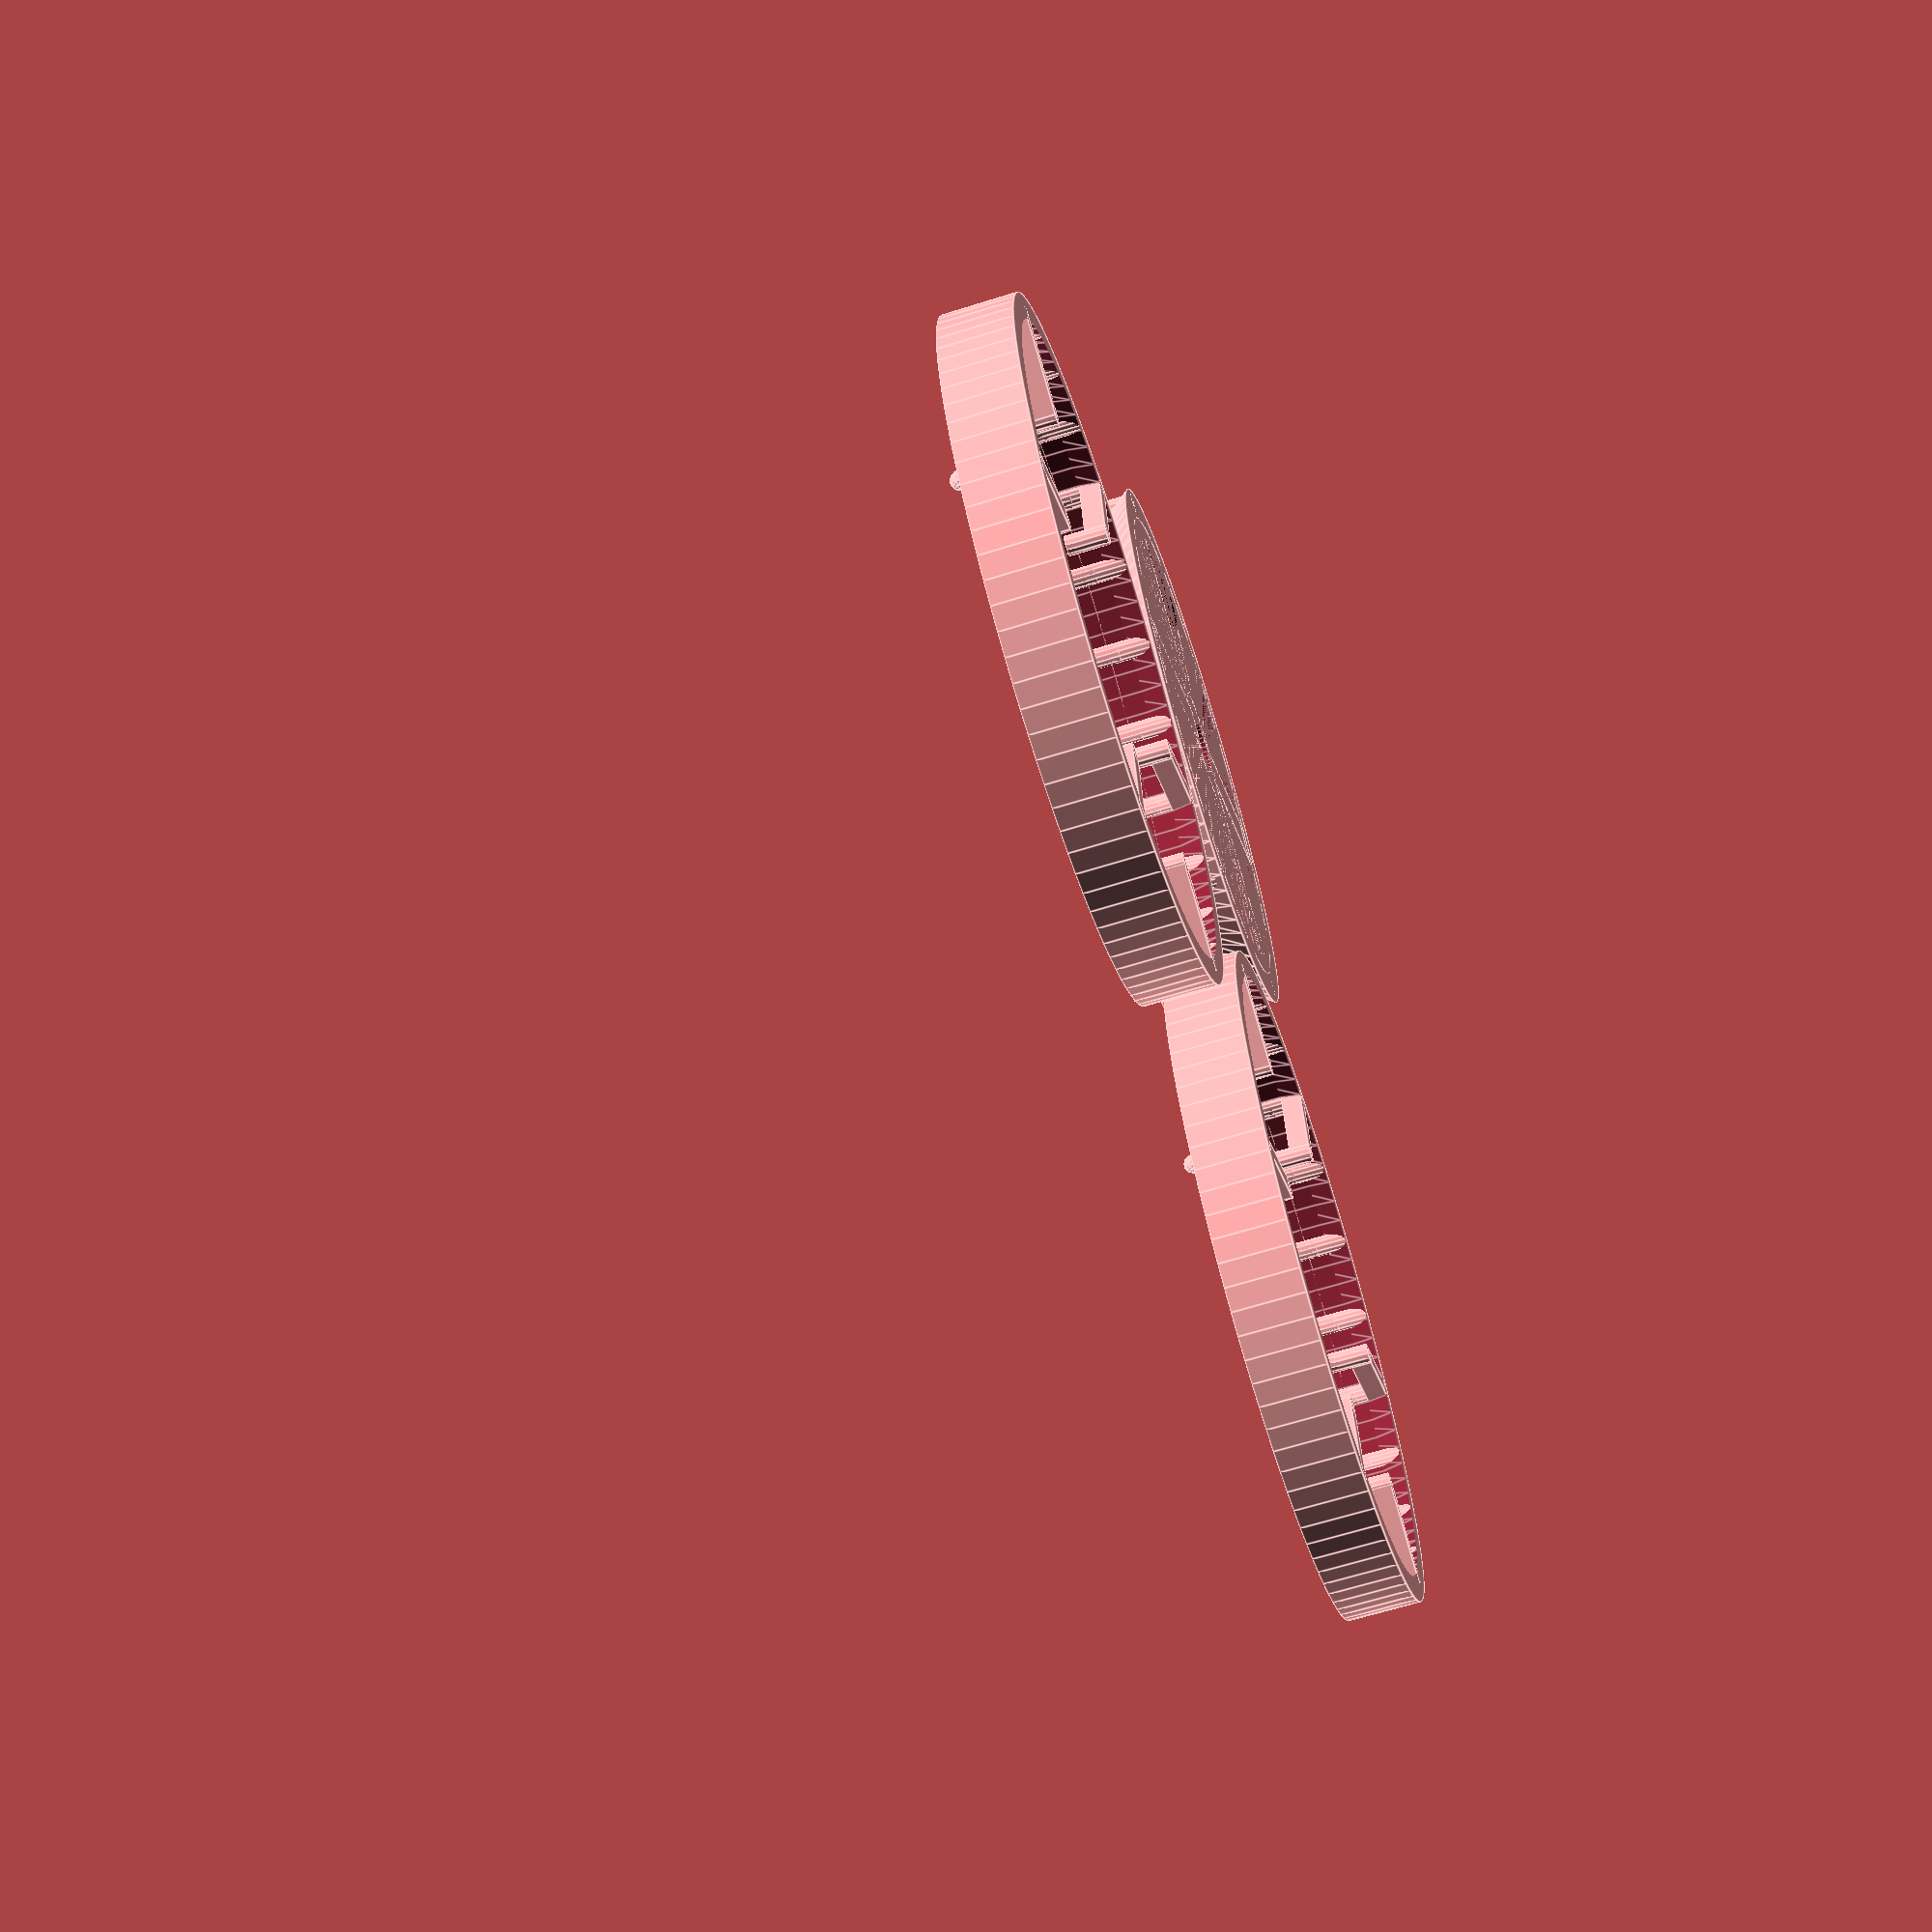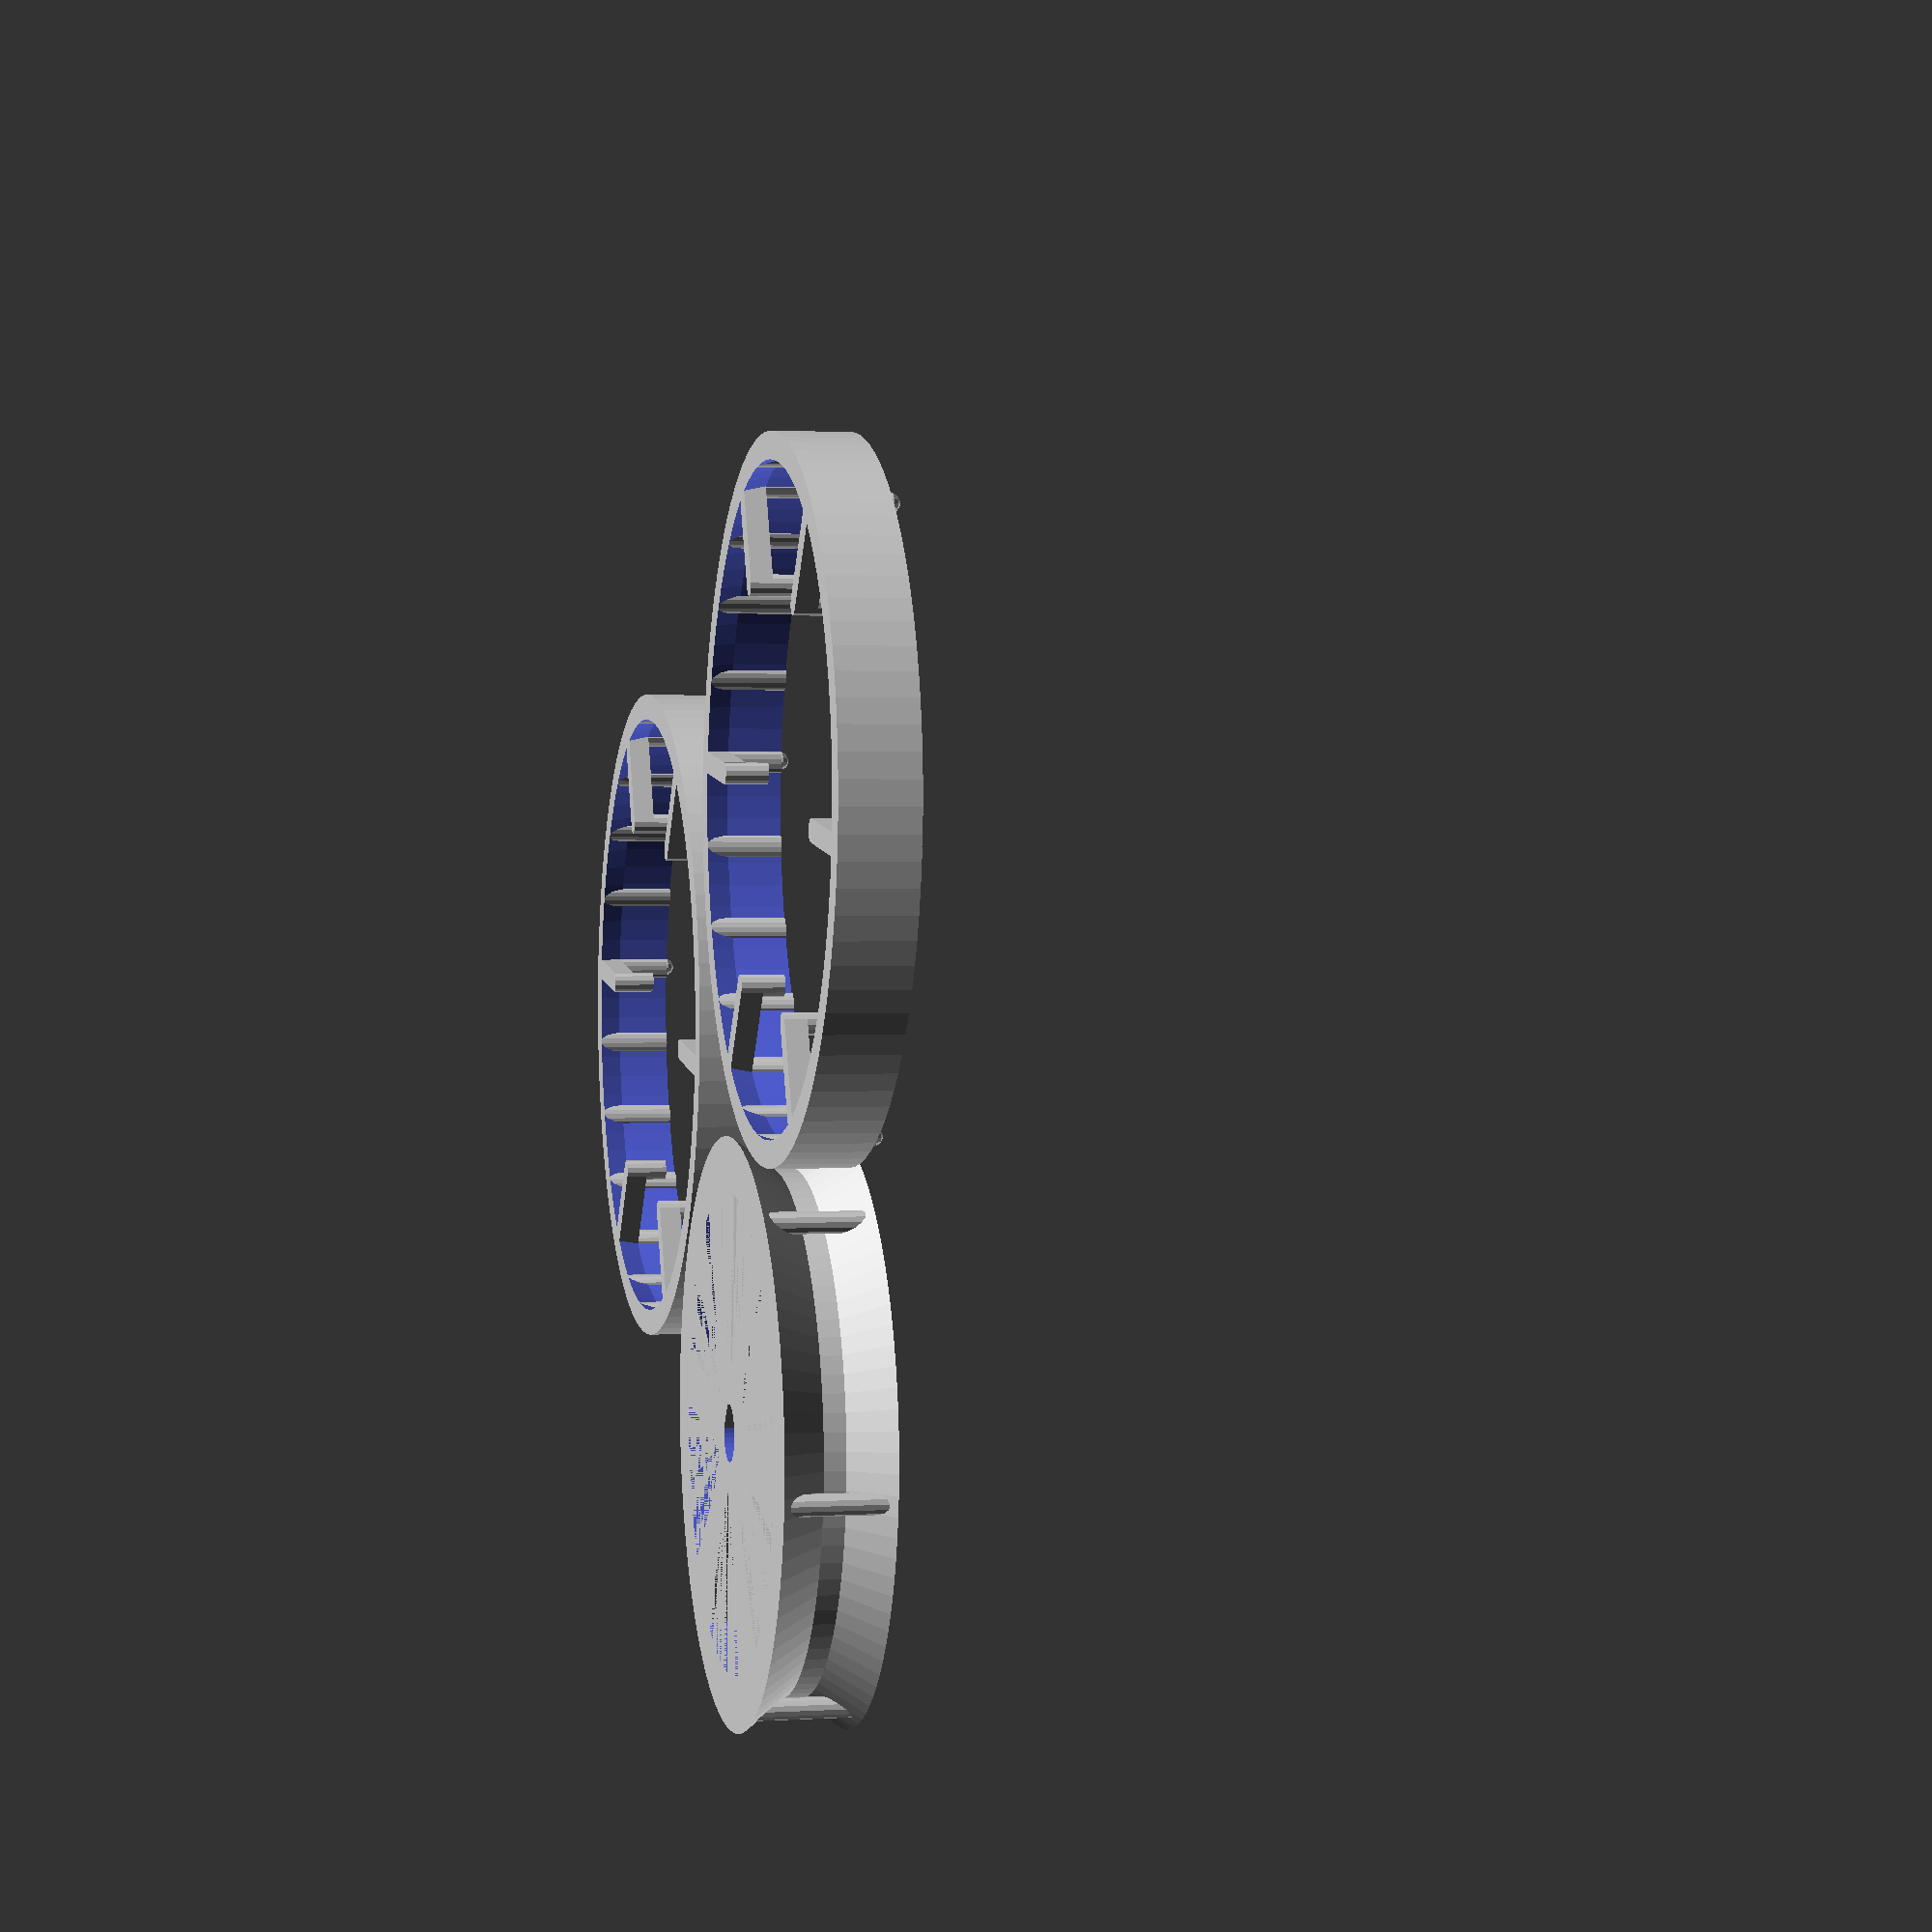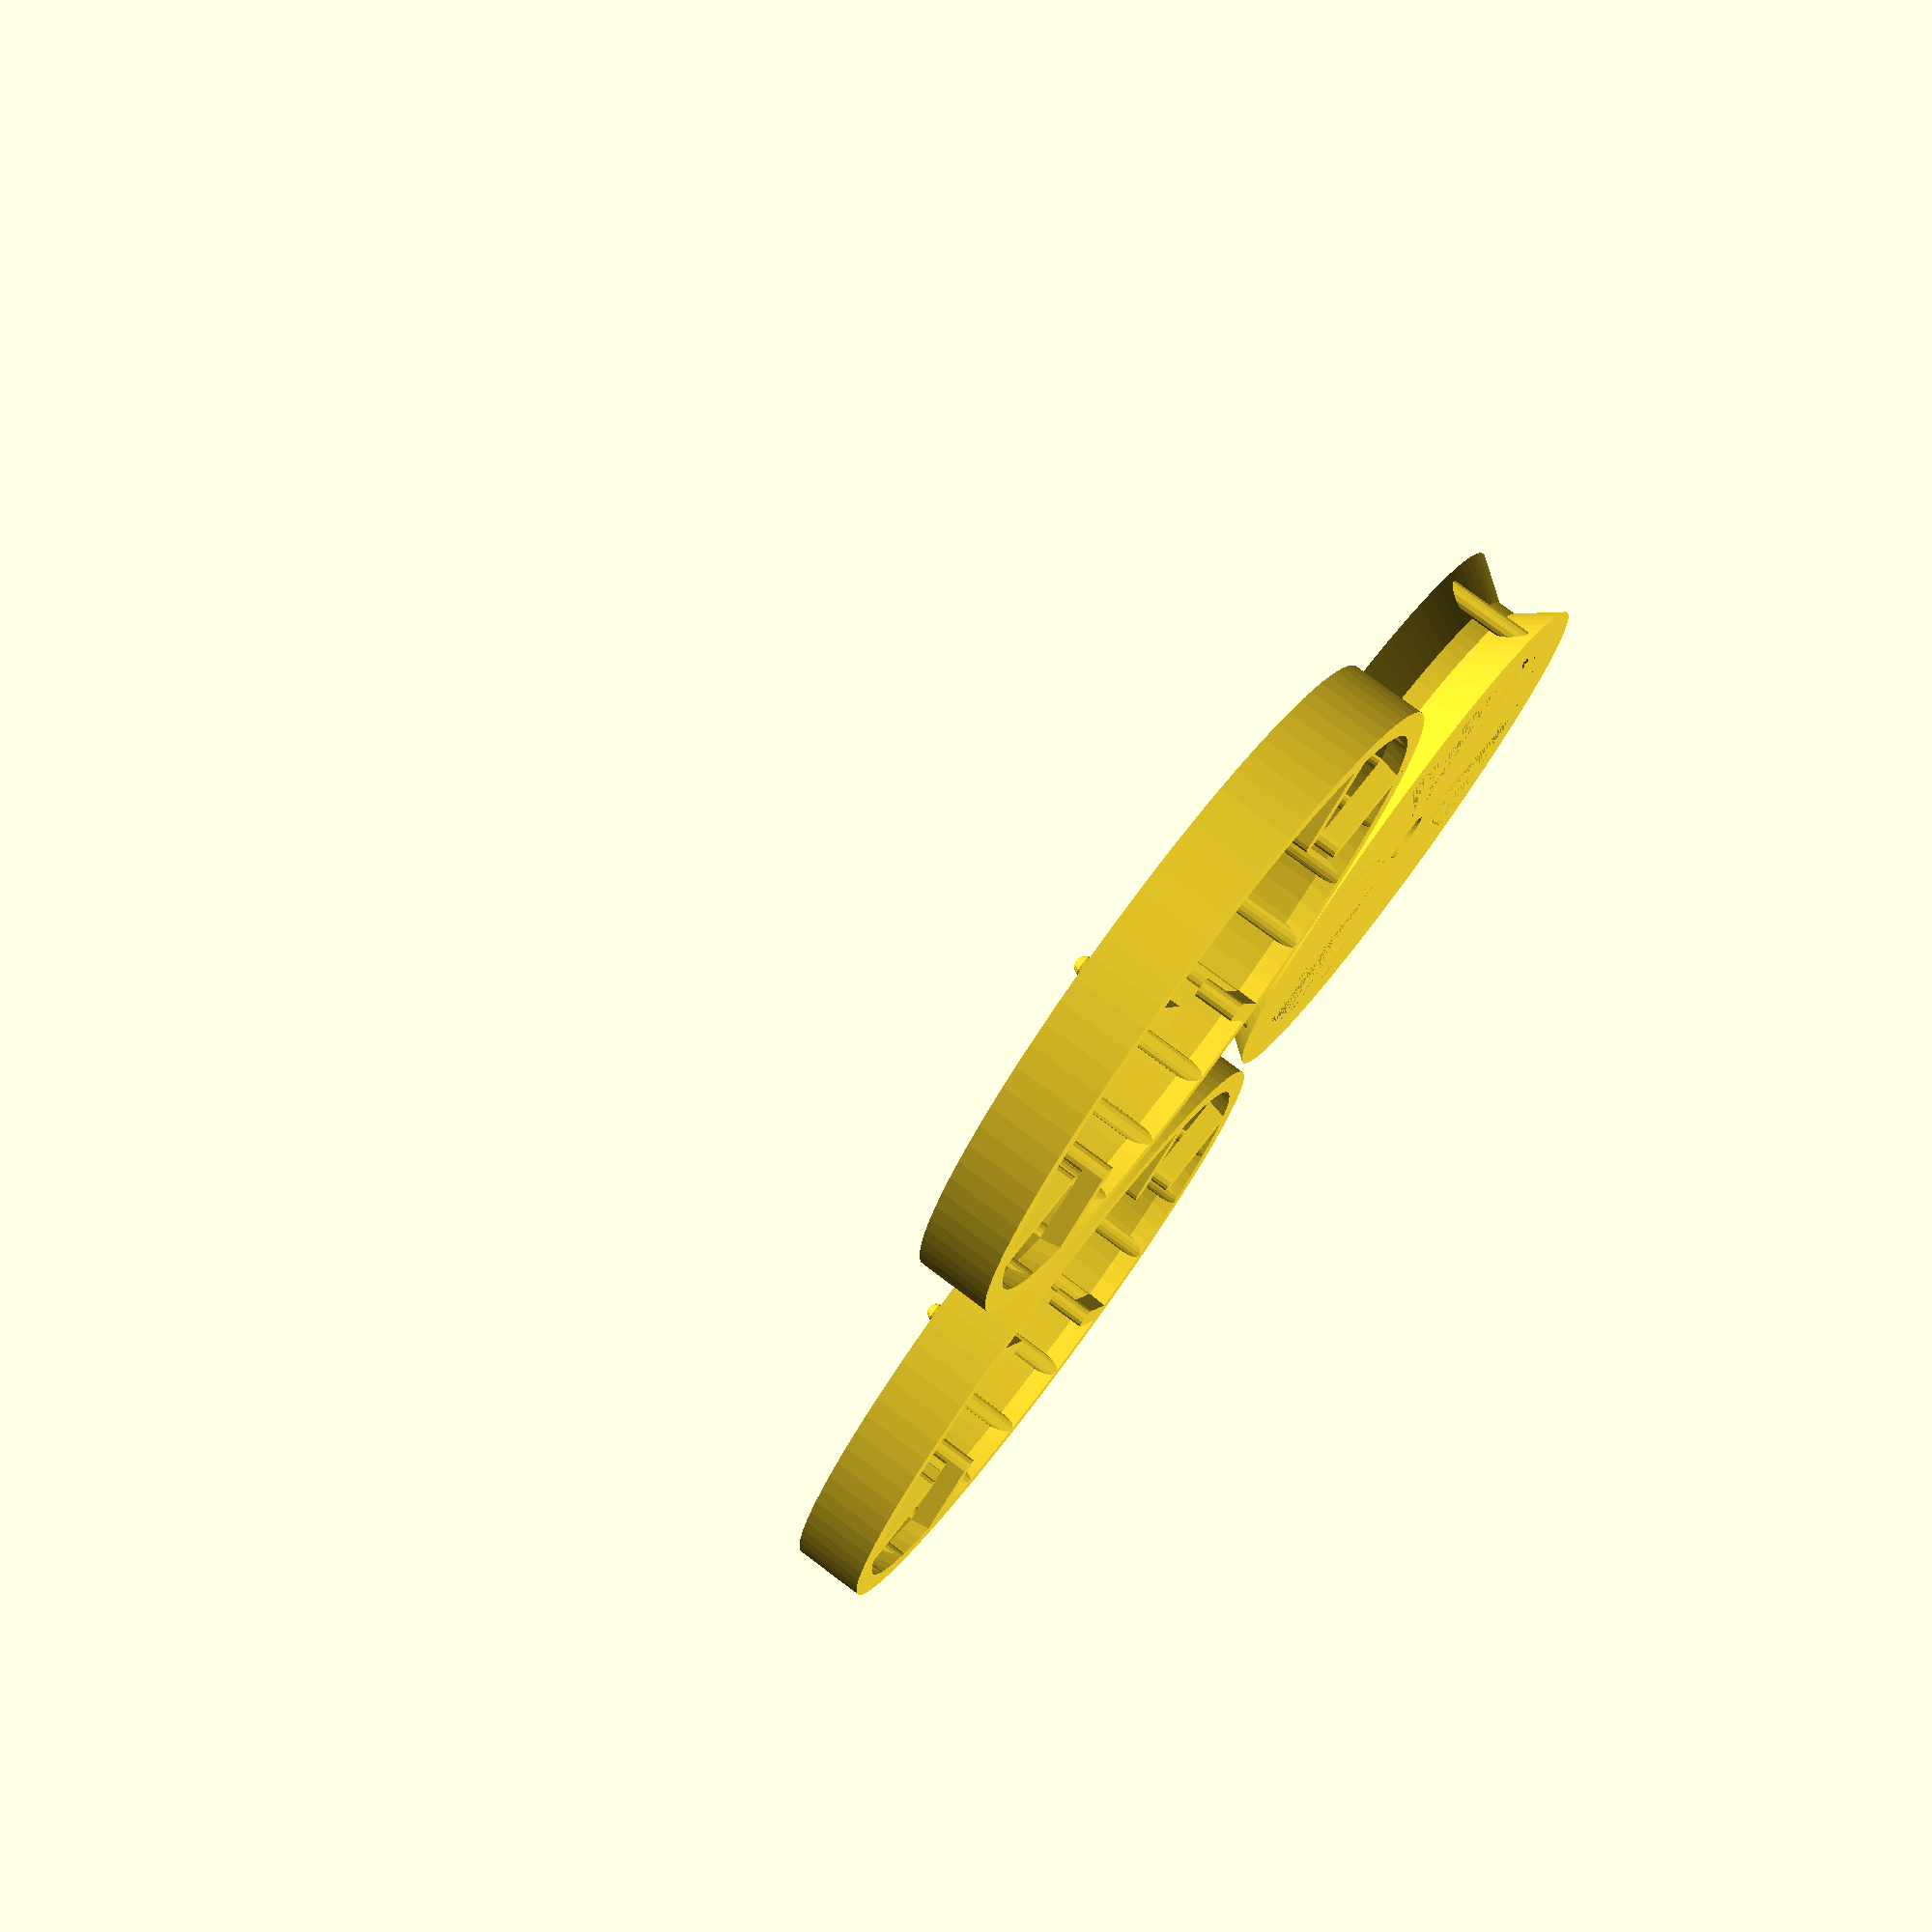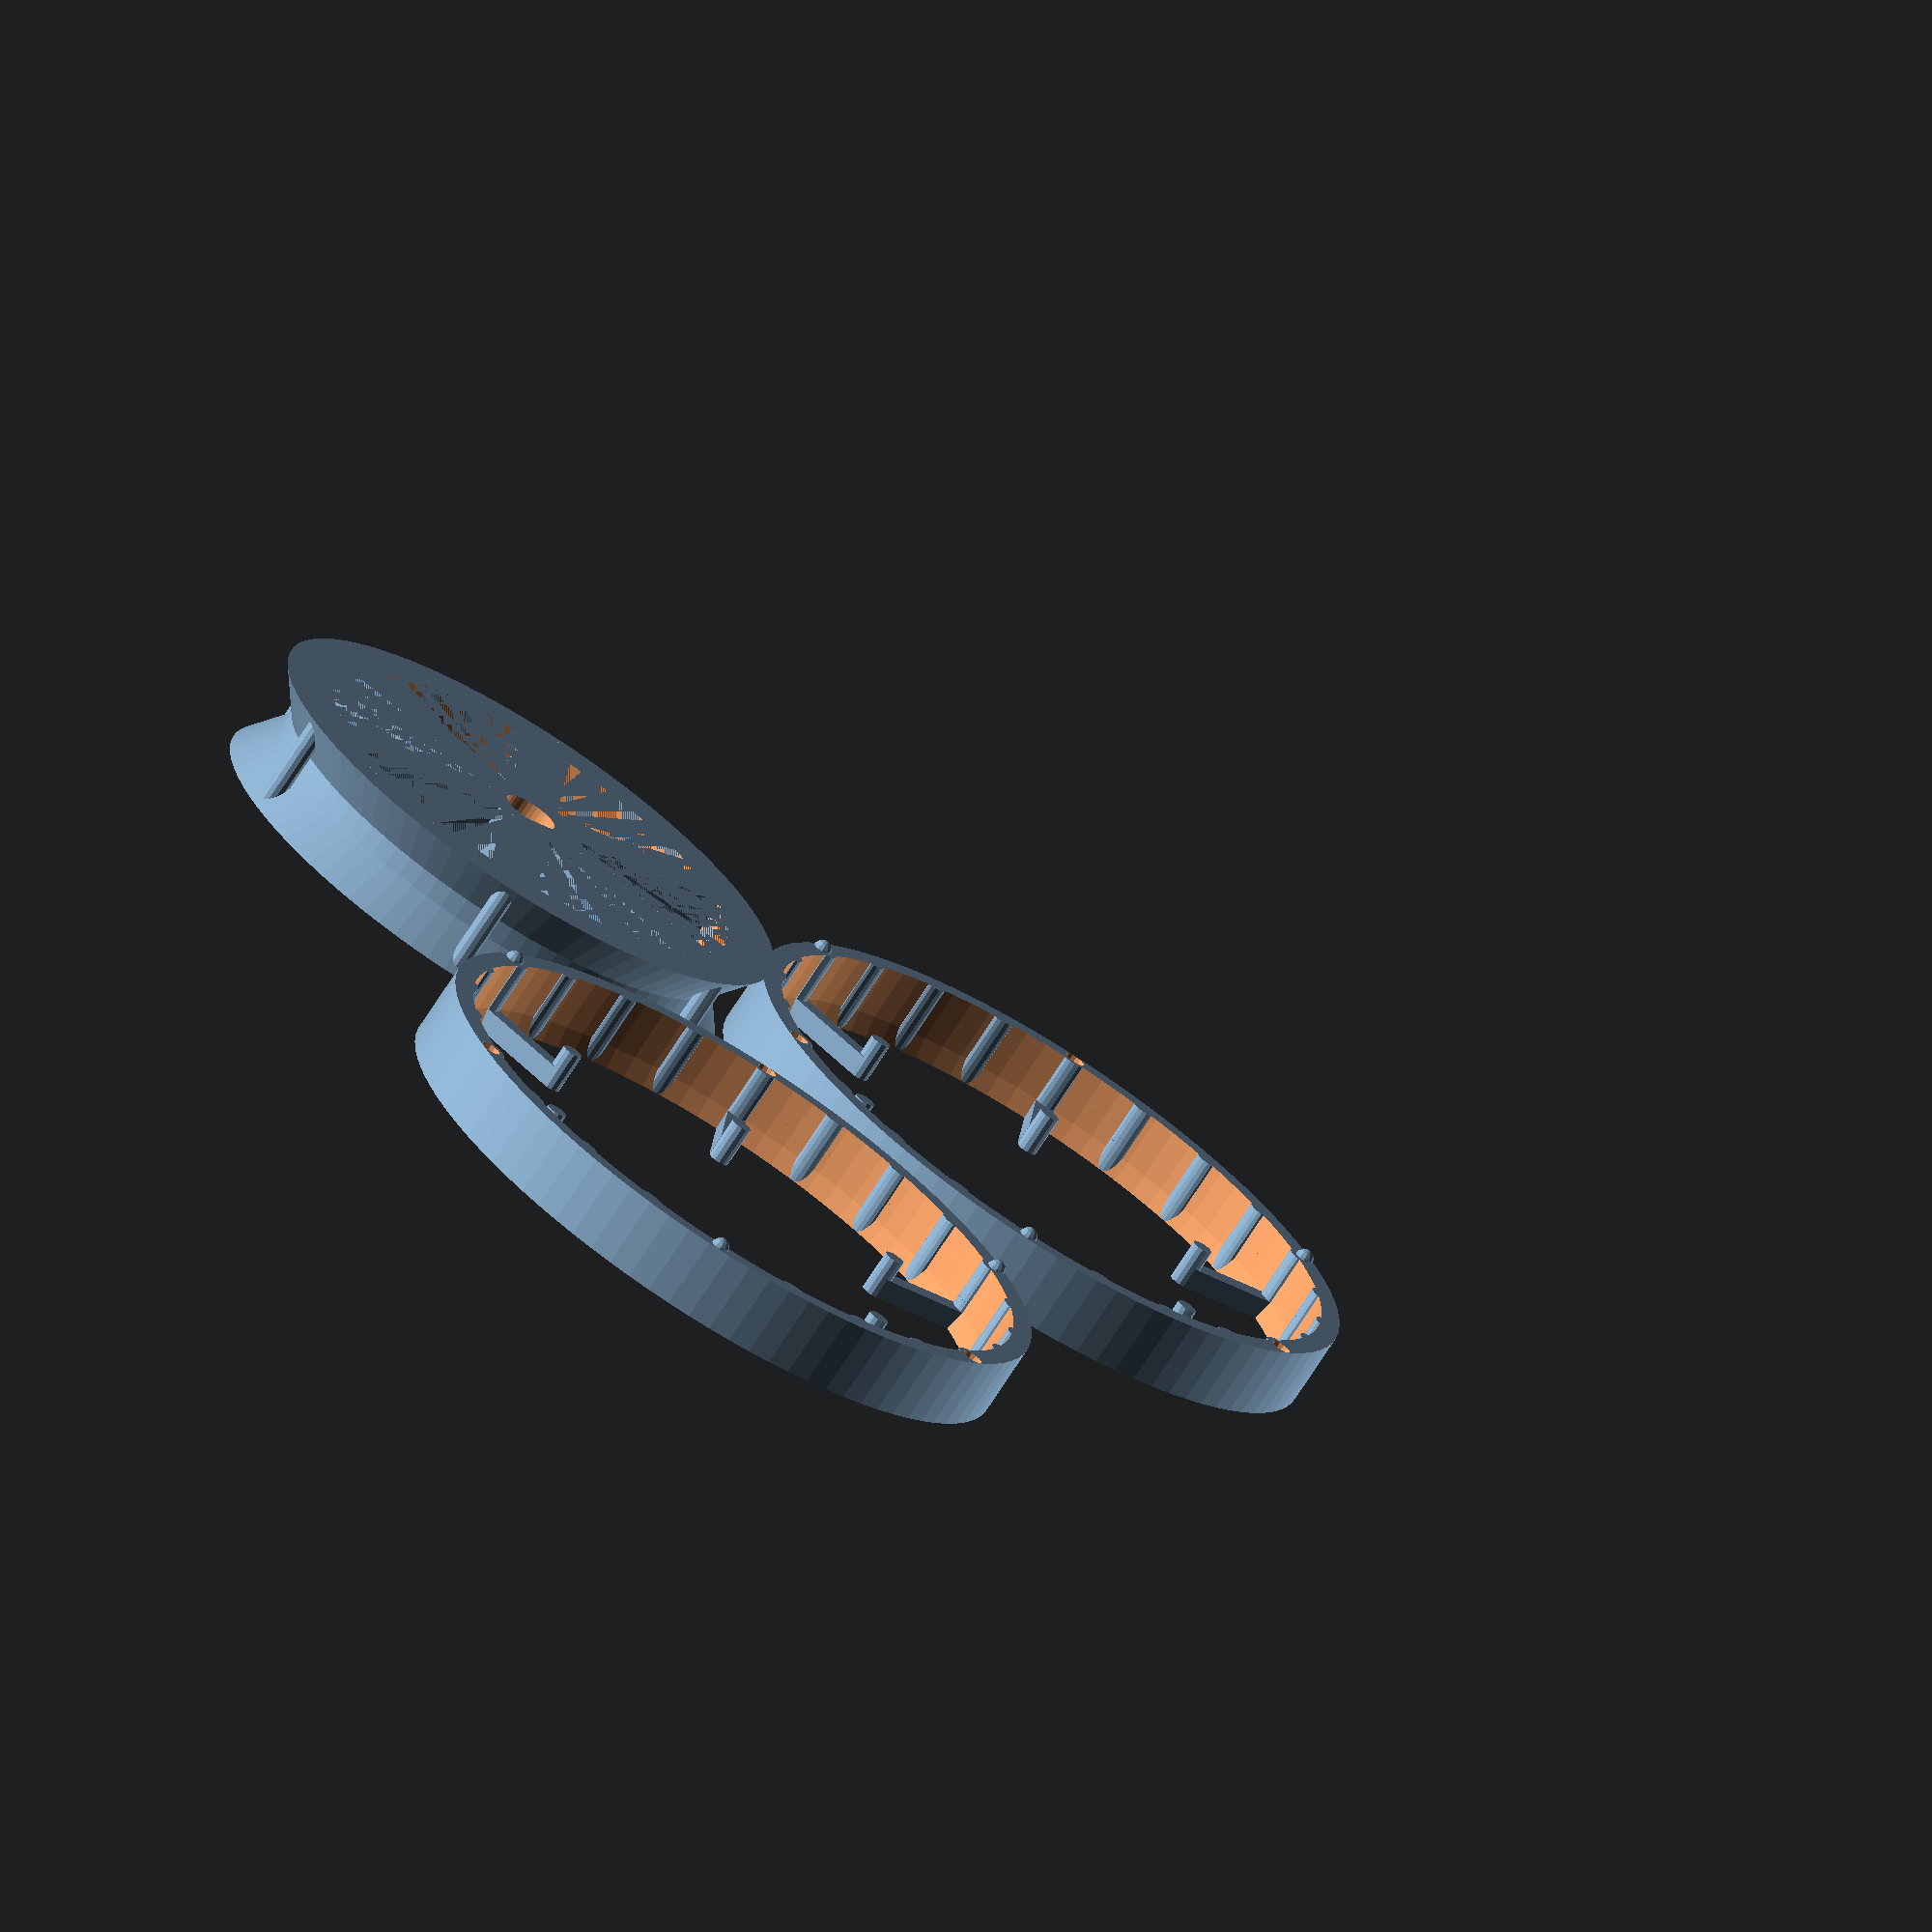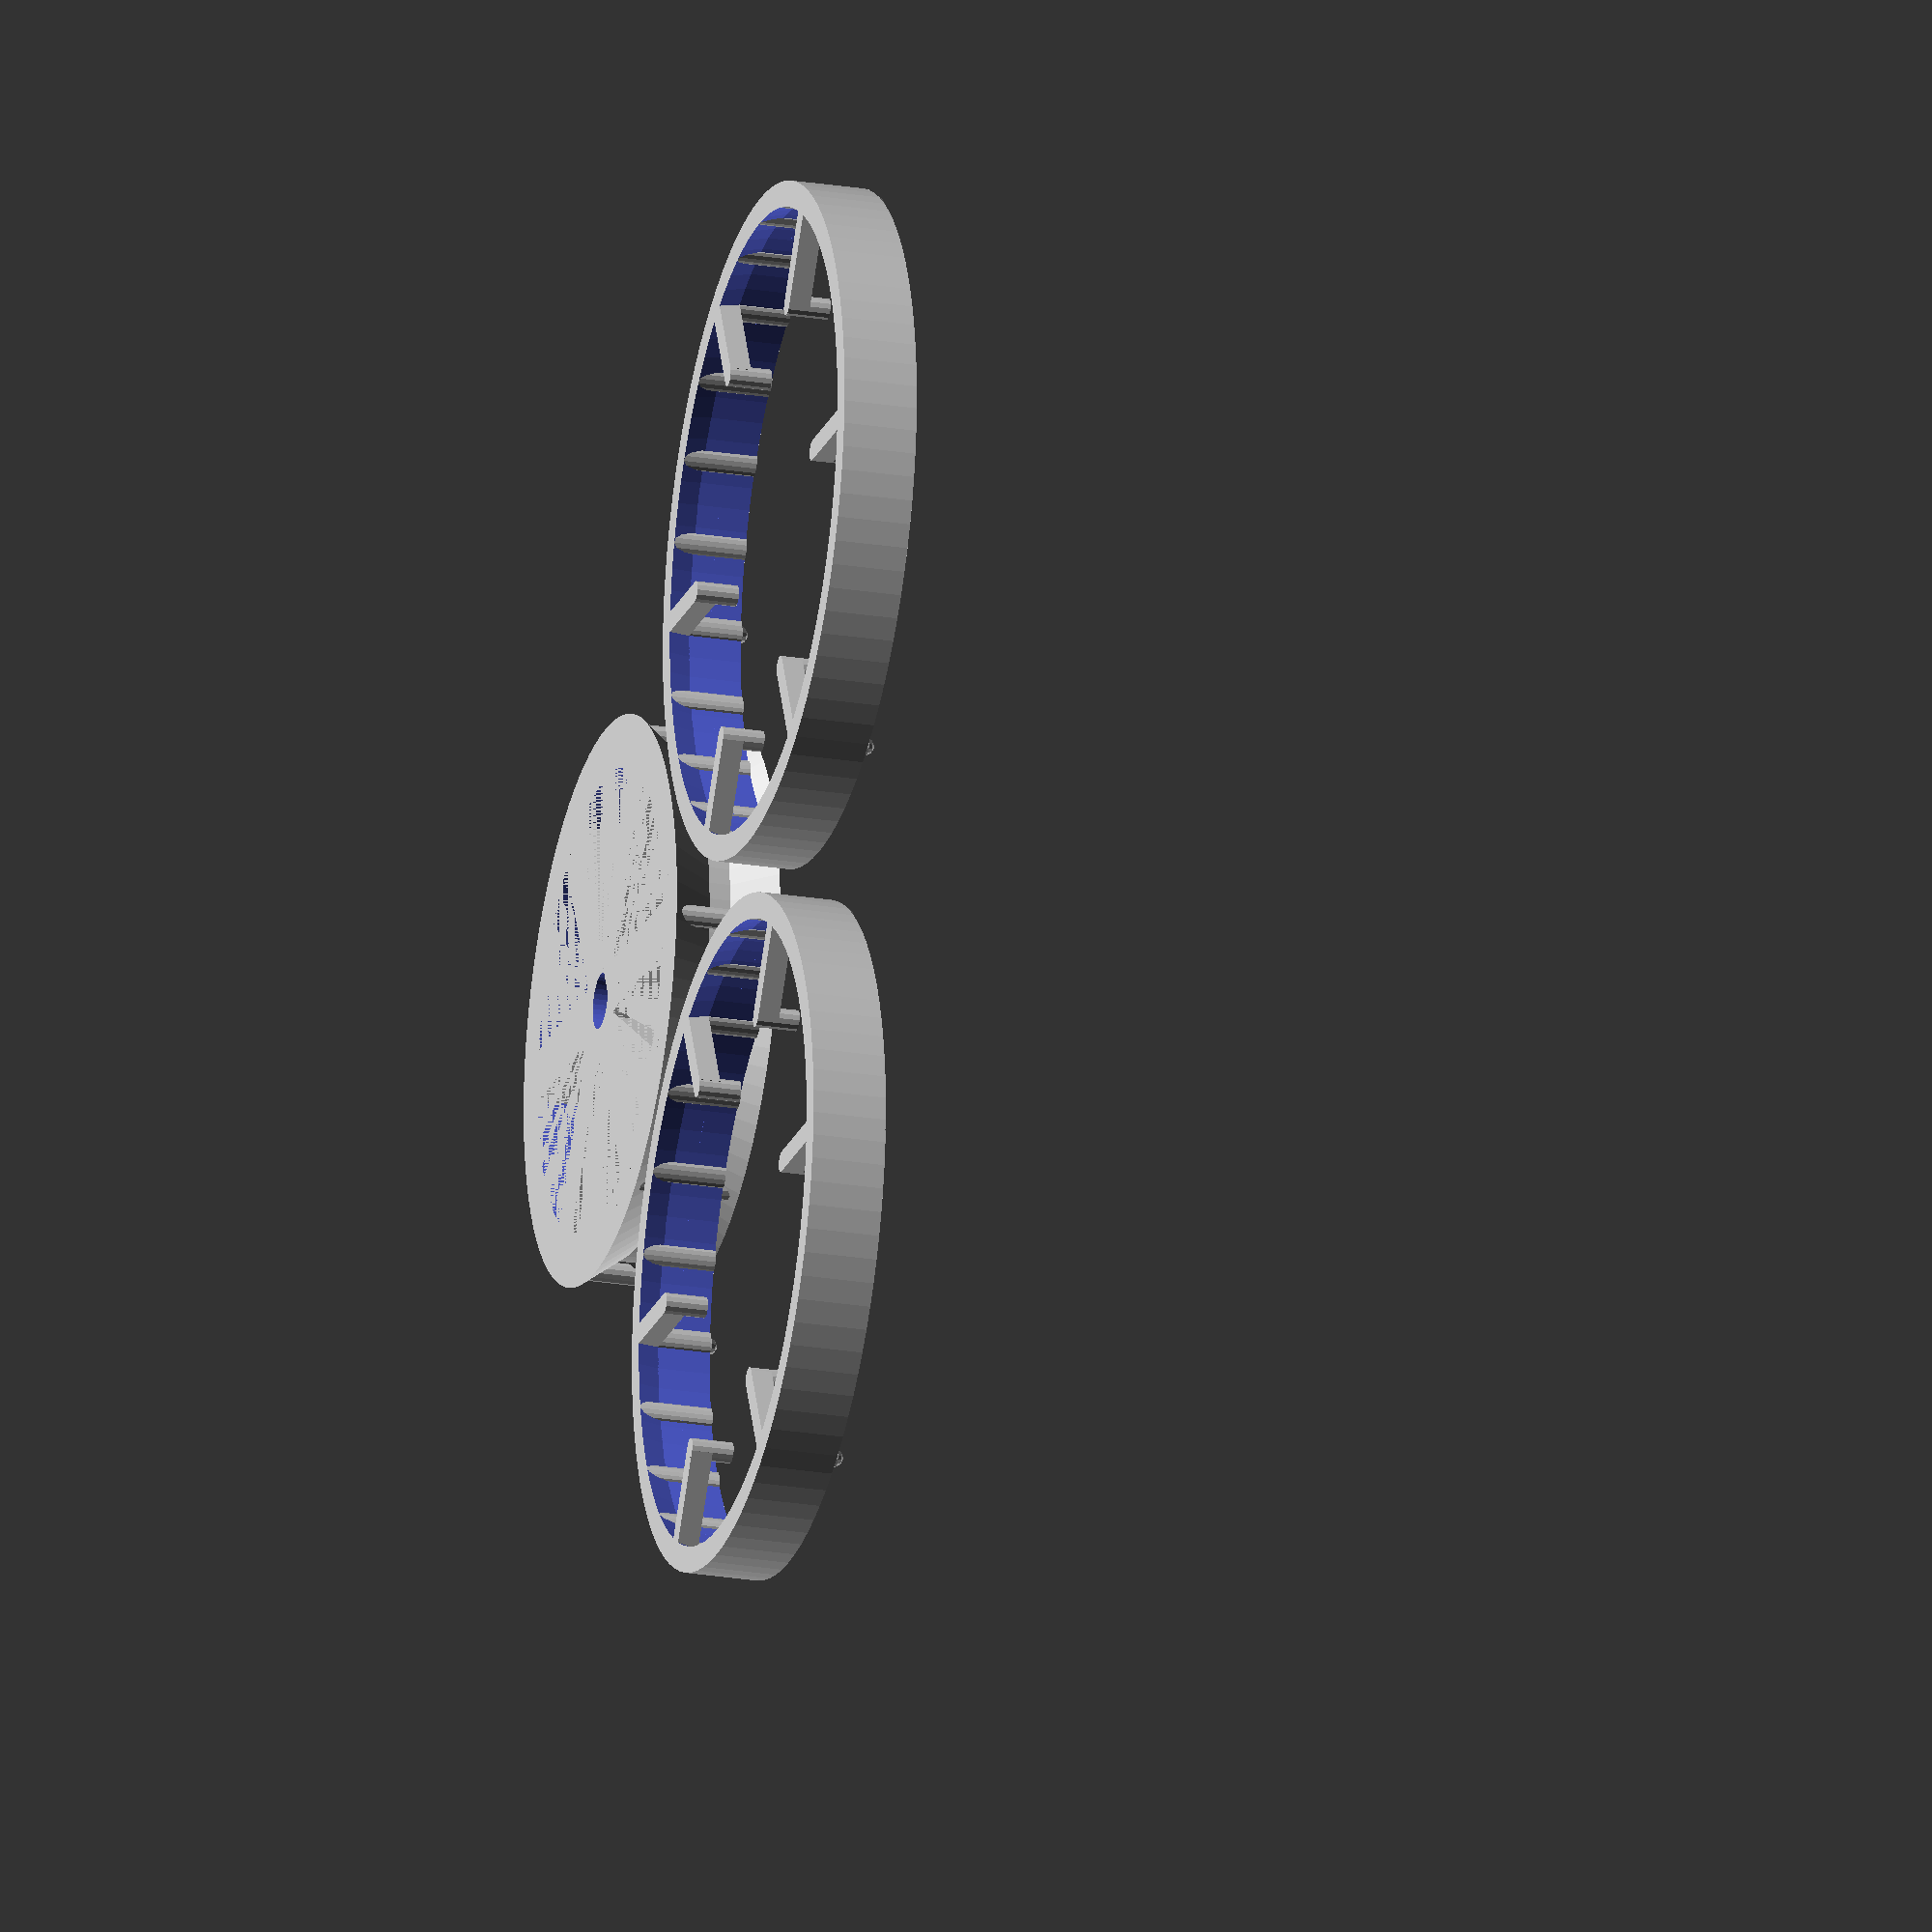
<openscad>
$fa = 4;
$fs = 0.5;

//http://www.instructables.com/id/How-To-Make-Your-Own-Sugru-Substitute/?ALLSTEPS


a=70;
rim();
translate([cos(0)*wheel_diameters,sin(0)*wheel_diameters,0]) half_mold();
translate([cos(a)*wheel_diameters,sin(a)*wheel_diameters,0]) half_mold();


//rim
wheel_diameters = 60;
tire_thickness = 3;
wheel_width = 10;
spokes_nbr = 6;
spokes_width = 5;
rim_thickness = 2;
hub_thickness = 3;

//mold
thread_depth = 0.5;
thread_width = 1;
thread_angle = 15;
mold_wall = 2;

//shaft
shaft_length = 50;
shaft_diameter = 5.3; //0.3 of tolerance
shaft_flat = 0.45;

rW = wheel_diameters / 2;
rR = rW - tire_thickness;
rI = rR - tire_thickness;
rI2 = rI - rim_thickness;
rH = shaft_diameter / 2 + hub_thickness;

module rim() {
	difference() {
		union() {
			difference() {
				union() {
					cylinder(r1=rR,r2=rI,h=4);
					translate([0,0,wheel_width-4]) cylinder(r1=rI,r2=rR,h=4);
					cylinder(r=rI,h=wheel_width);
				}
				cylinder(r=rI2,h=wheel_width);
			}
			cylinder(r=rH,h=wheel_width);
			for (i = [0 : spokes_nbr]) {
				rotate([0,0,360/spokes_nbr*i]){
					translate([-spokes_width/2,shaft_diameter/2,0])
						cube([spokes_width,rI2 - shaft_diameter/2,wheel_width]);
				}
			}
			for (i = [0 : 5]) {
				rotate([0,0,60*i]){
					translate([0,rR-tire_thickness/2,0]) cylinder(r=1,h=wheel_width);
				}
			}
		}
		translate([0,0,-1]) shaft();
	}
}

module tire() {
	difference(){
		cylinder(r=rW, h=wheel_width);
		for (i = [0 : (360/thread_angle)]) {
			rotate([0,0,thread_angle*i]){
				translate([0,rW,-1])
					scale([thread_width,thread_depth,1])
						cylinder(r=1,h=wheel_width+2);
			}
		}
	}
}

module half_mold() {
	height = wheel_width/2+mold_wall;
	thingy_width = 2;
	thingy_height = 2;
	tolerance = 0.3;
	union() {
		difference(){
			cylinder(r=rW+mold_wall, h=height);
			translate([0,0,2*mold_wall]) tire();
			translate([0,0, -0.1]) {
				intersection(){
					tire();
					cylinder(r1 = rW-thread_depth, r2 = rW+thread_depth, h = 2*mold_wall + 0.2);
				}
			}
			for (i = [0 : spokes_nbr/2]) {
				rotate([0,0,720/spokes_nbr*i+360/spokes_nbr]){
					translate([0,rW+mold_wall/2,height]) sphere(1);
				}
			}
		}
		for (i = [0 : spokes_nbr]) {
			rotate([0,0,360/spokes_nbr*i]){
				translate([0,rI2-tolerance-thingy_width/2,0])
					union() {
						translate([-thingy_width/2,0,0]) cube([thingy_width,rW-rI2+thingy_width,mold_wall]);
						cylinder(r=thingy_width/2,h=mold_wall+thingy_height);
				}
			}
		}
		for (i = [0 : spokes_nbr/2]) {
			rotate([0,0,720/spokes_nbr*i]){
				translate([0,rW+mold_wall/2,height]) sphere(0.9);
			}
		}
	}
}

//placeholder for the shaft of an electric motor
//(designed after the shaft of a NEMA 17 stepper motor)
module shaft(length = shaft_length, diameter = shaft_diameter, flat = shaft_flat) {
	difference() {
		cylinder(r=diameter/2,h=length);
		translate([diameter/2 - flat,-diameter/2-1,-1]) cube([diameter,diameter+2,length+2]);
	}
}

</openscad>
<views>
elev=64.0 azim=126.1 roll=107.7 proj=p view=edges
elev=178.9 azim=142.3 roll=282.9 proj=p view=solid
elev=284.4 azim=17.7 roll=127.0 proj=p view=solid
elev=251.9 azim=244.8 roll=212.7 proj=o view=solid
elev=23.6 azim=205.9 roll=254.6 proj=o view=wireframe
</views>
